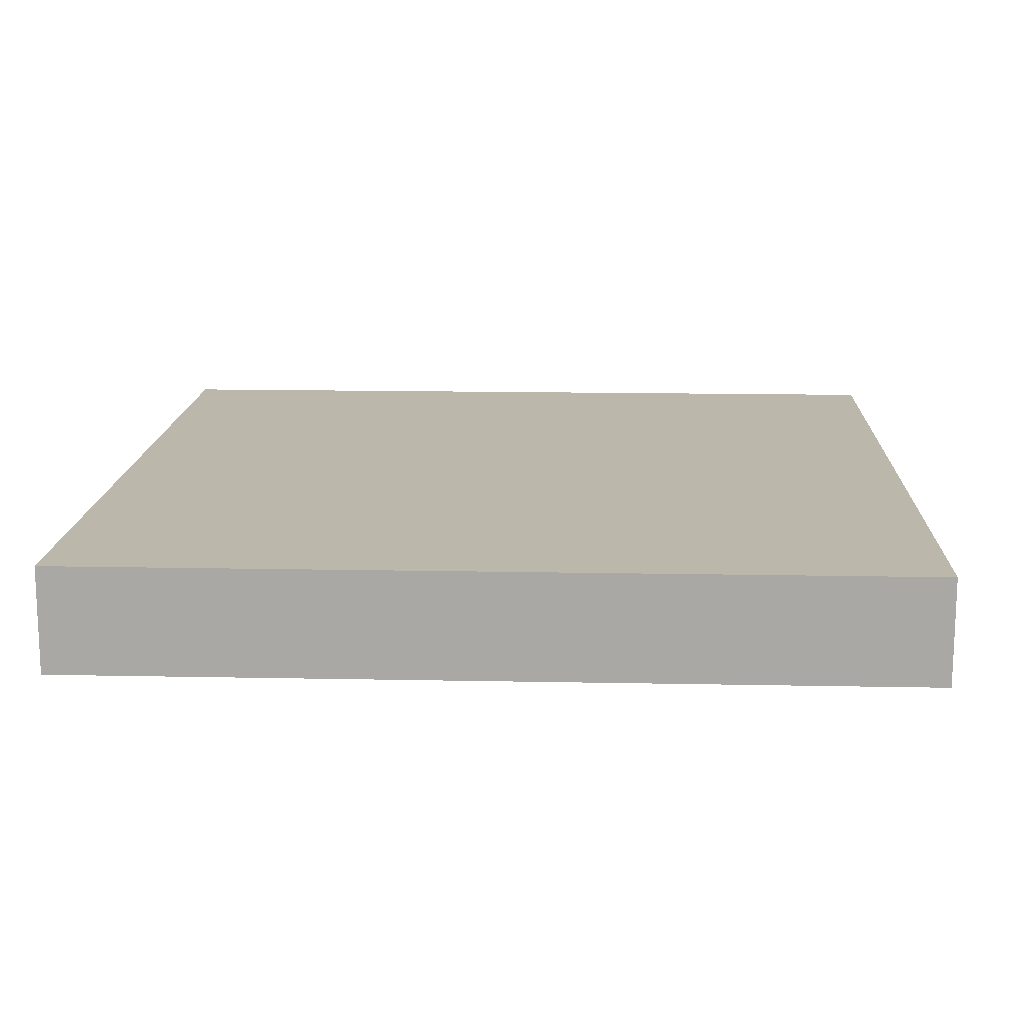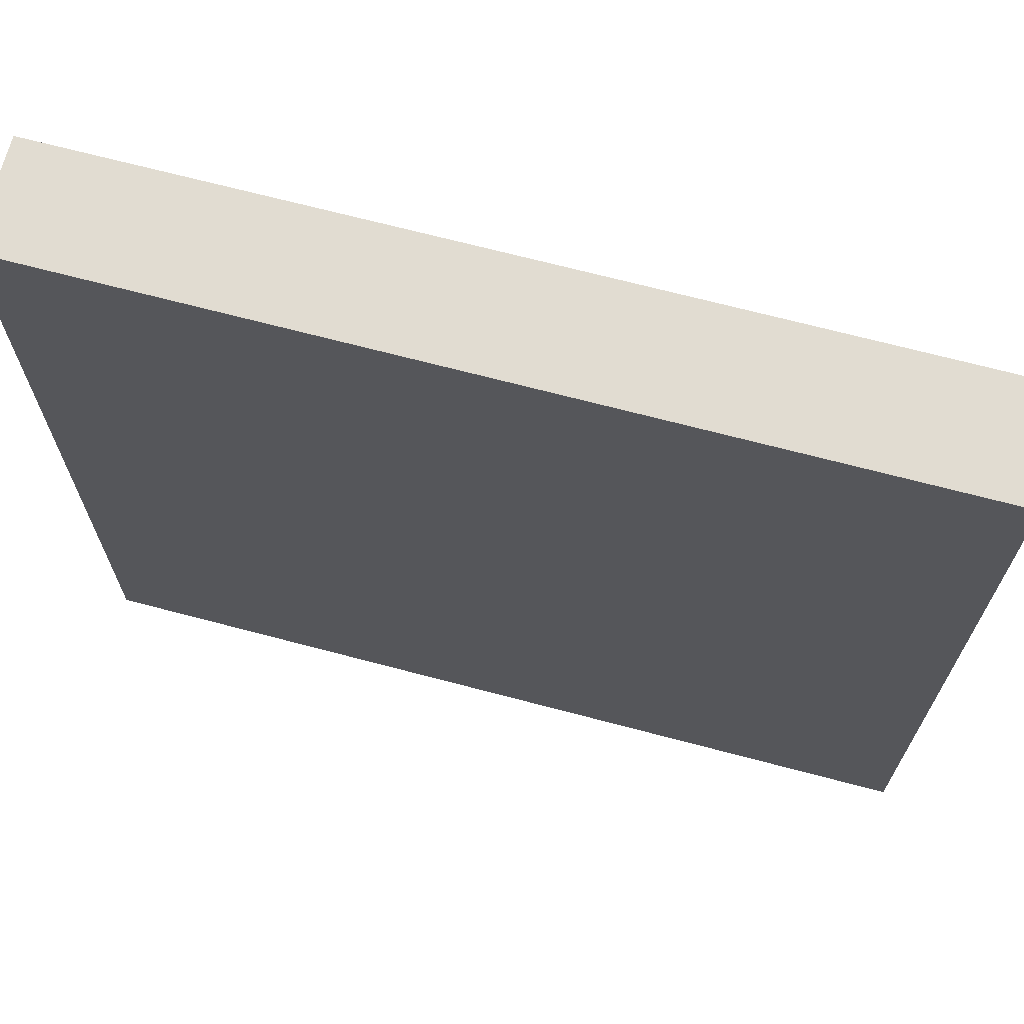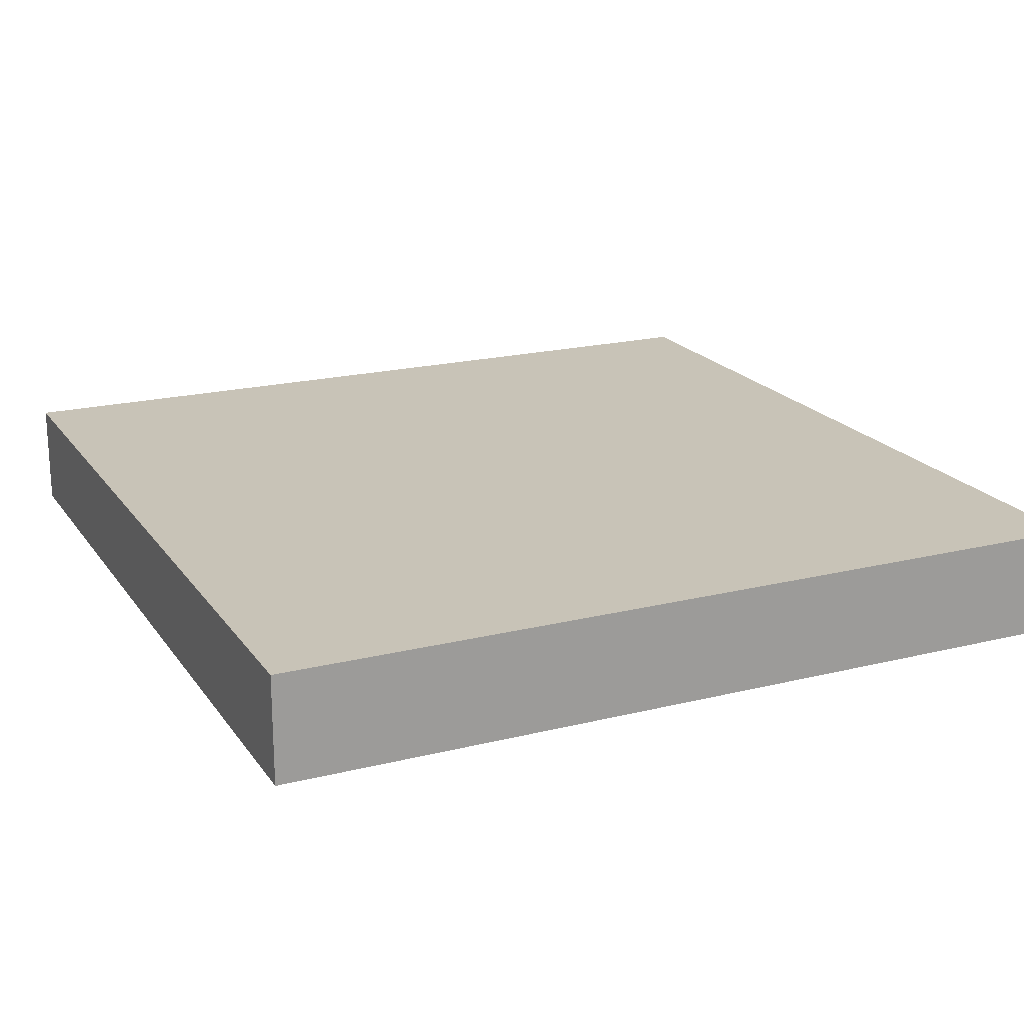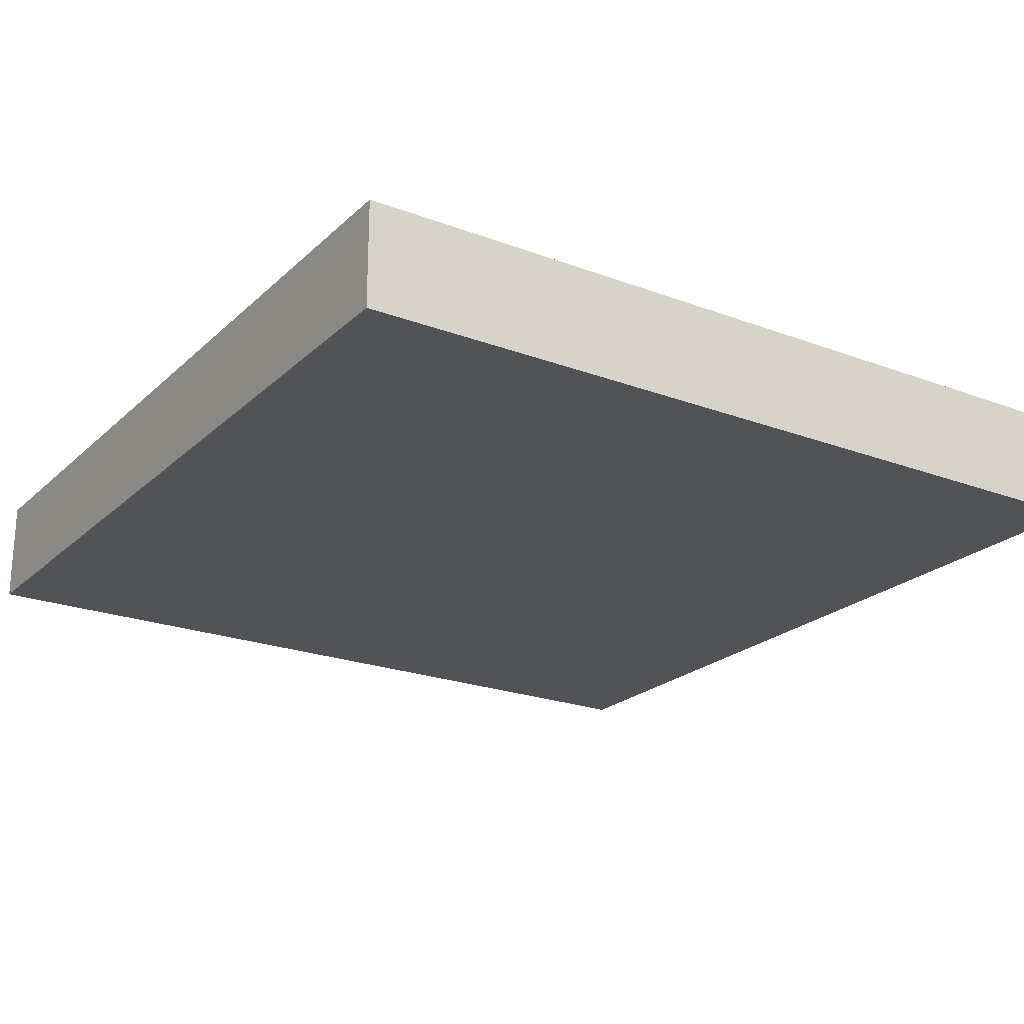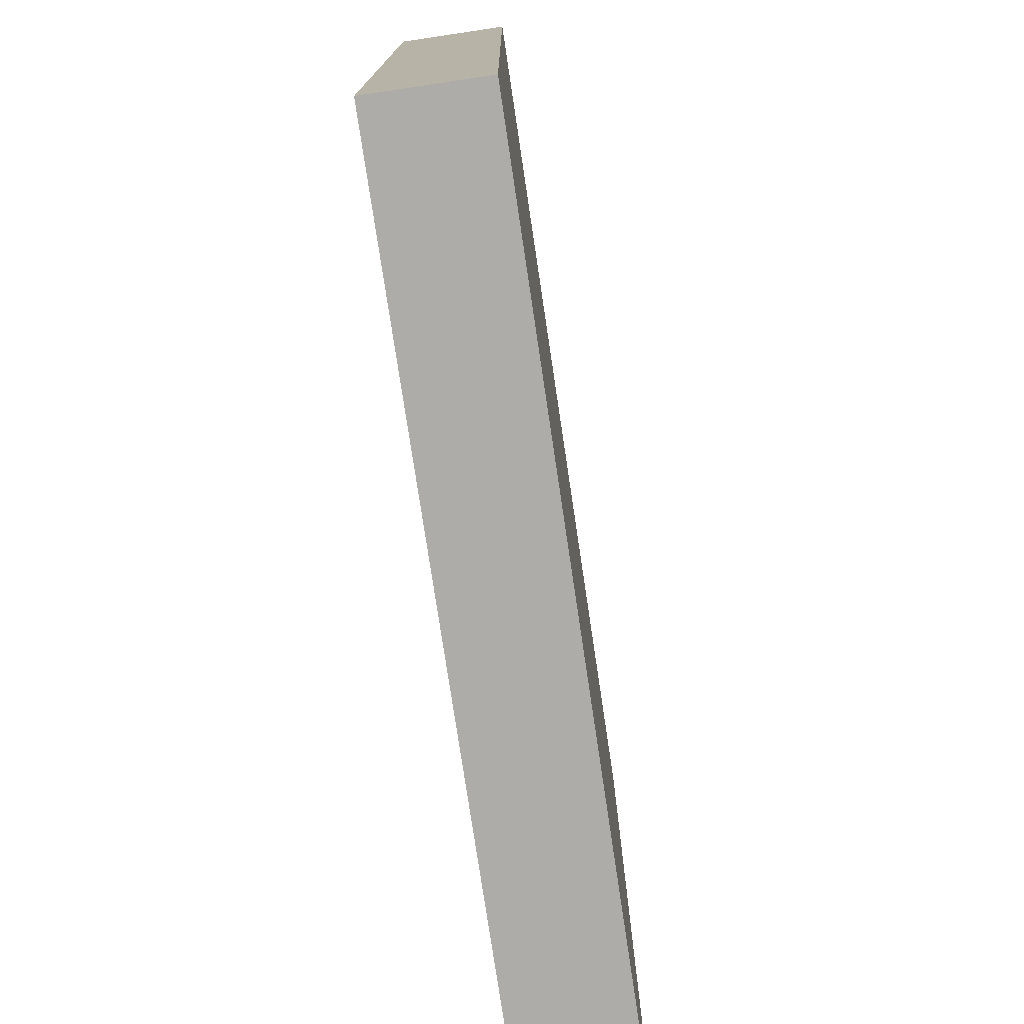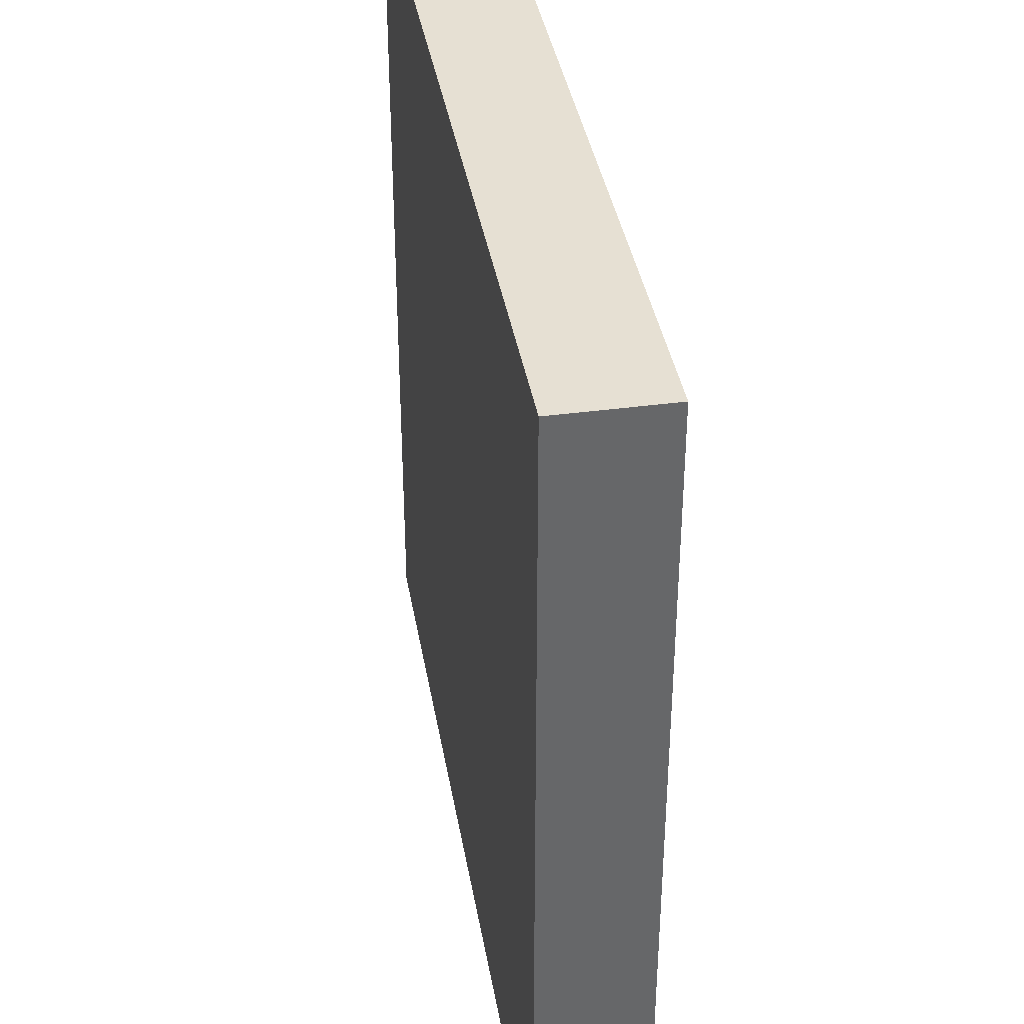
<metadata>
{"format":"obj","ext":"obj","renderer":"f3d","projection":"perspective","resolution":1024,"background":"white","views":[{"elev":14.5,"azim":2.5,"up":"+Z"},{"elev":69.3,"azim":14.8,"up":"+Y"},{"elev":19.7,"azim":-24.8,"up":"+Z"},{"elev":-22.3,"azim":146.9,"up":"+Z"},{"elev":-76.7,"azim":98.5,"up":"+Y"},{"elev":38.5,"azim":-99.6,"up":"+Y"}]}
</metadata>
<code>
o Cube_Cube.002
v 0.9 0.1 0.9
v 0.9 0.1 1
v 0.1 0.1 1
v 0.1 0.1 0.9
v 0.9 0.9 0.9
v 0.9 0.9 1
v 0.1 0.9 1
v 0.1 0.9 0.9
f 8 5 1 4
f 5 6 2 1
f 6 7 3 2
f 7 8 4 3
f 1 2 3 4
f 8 7 6 5

</code>
